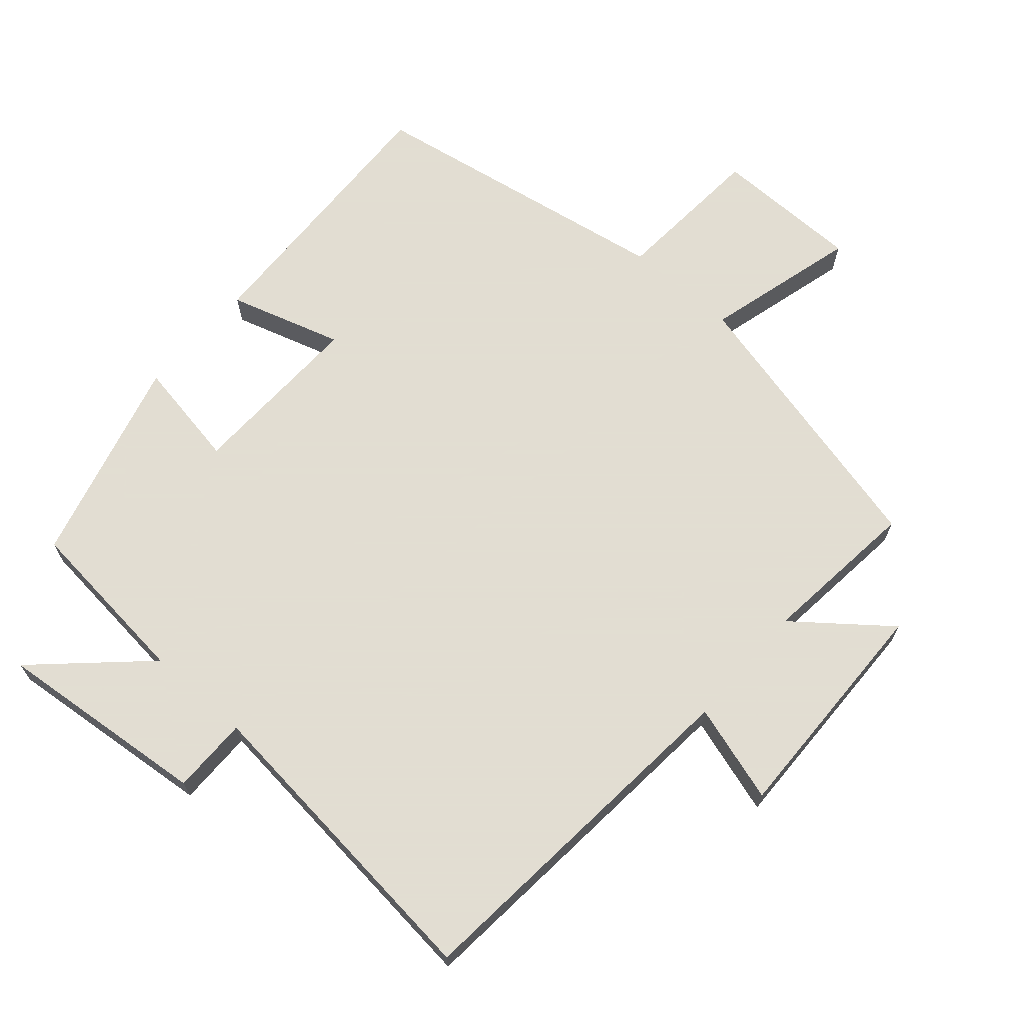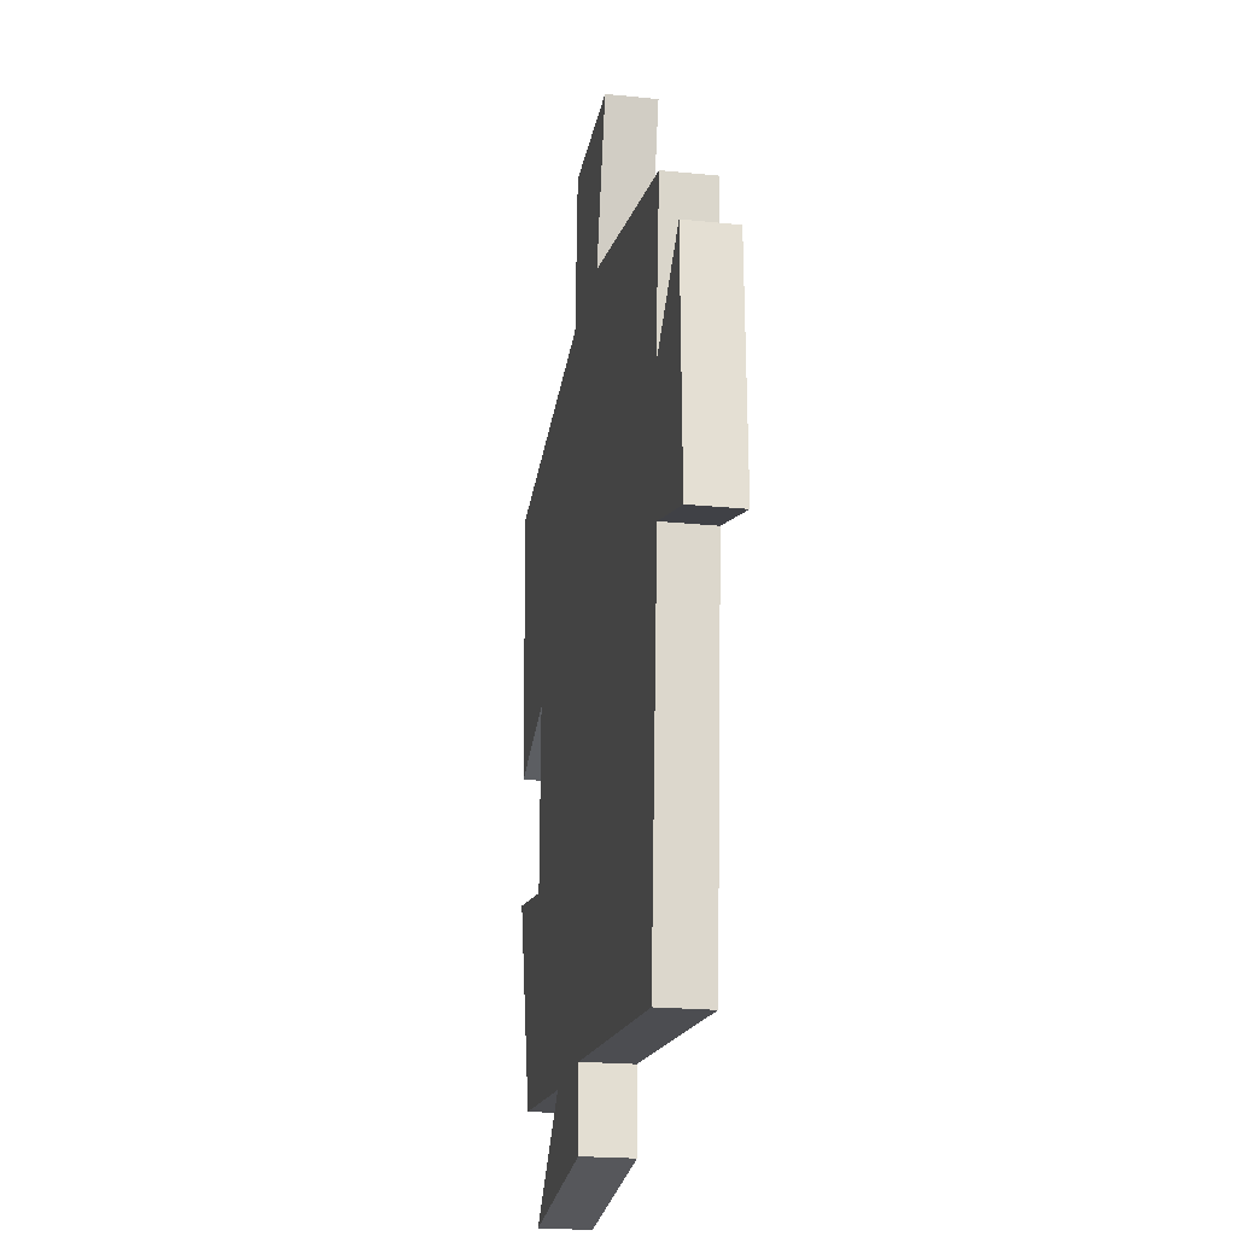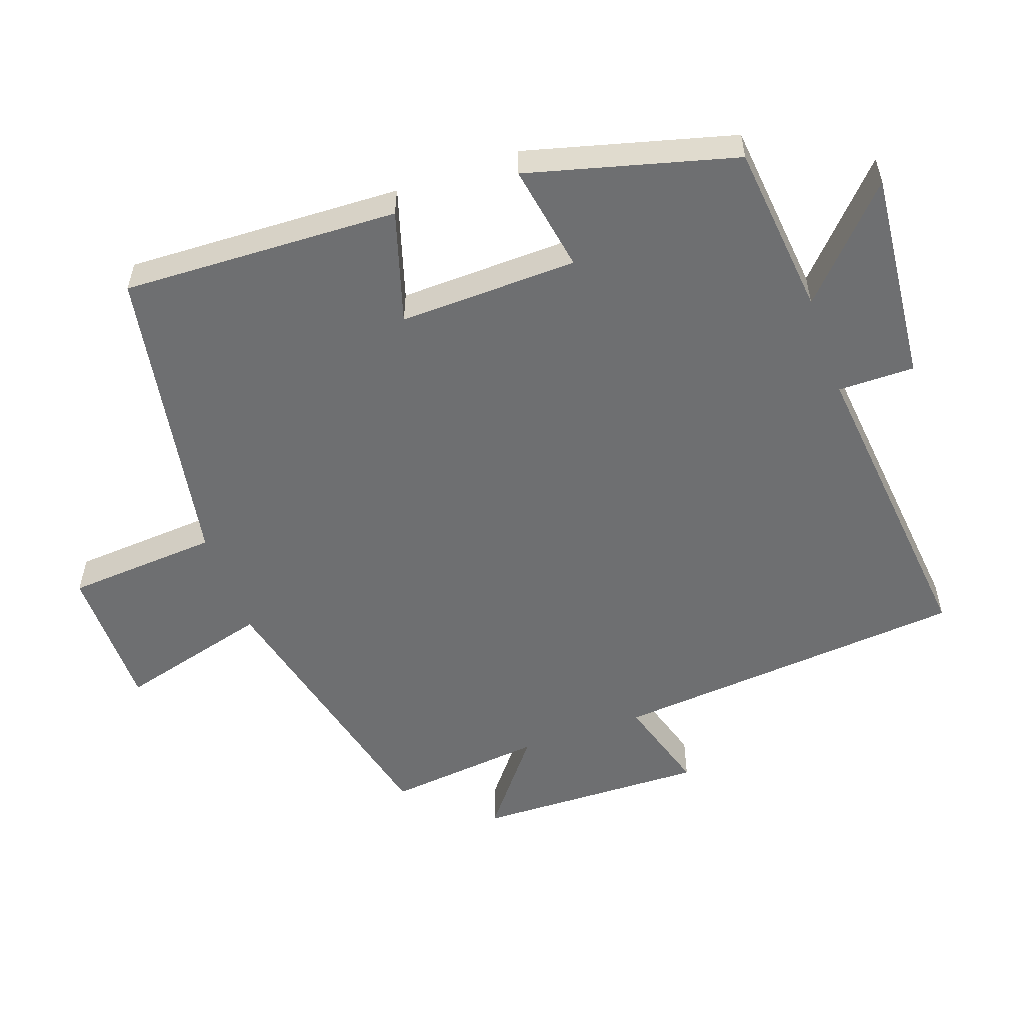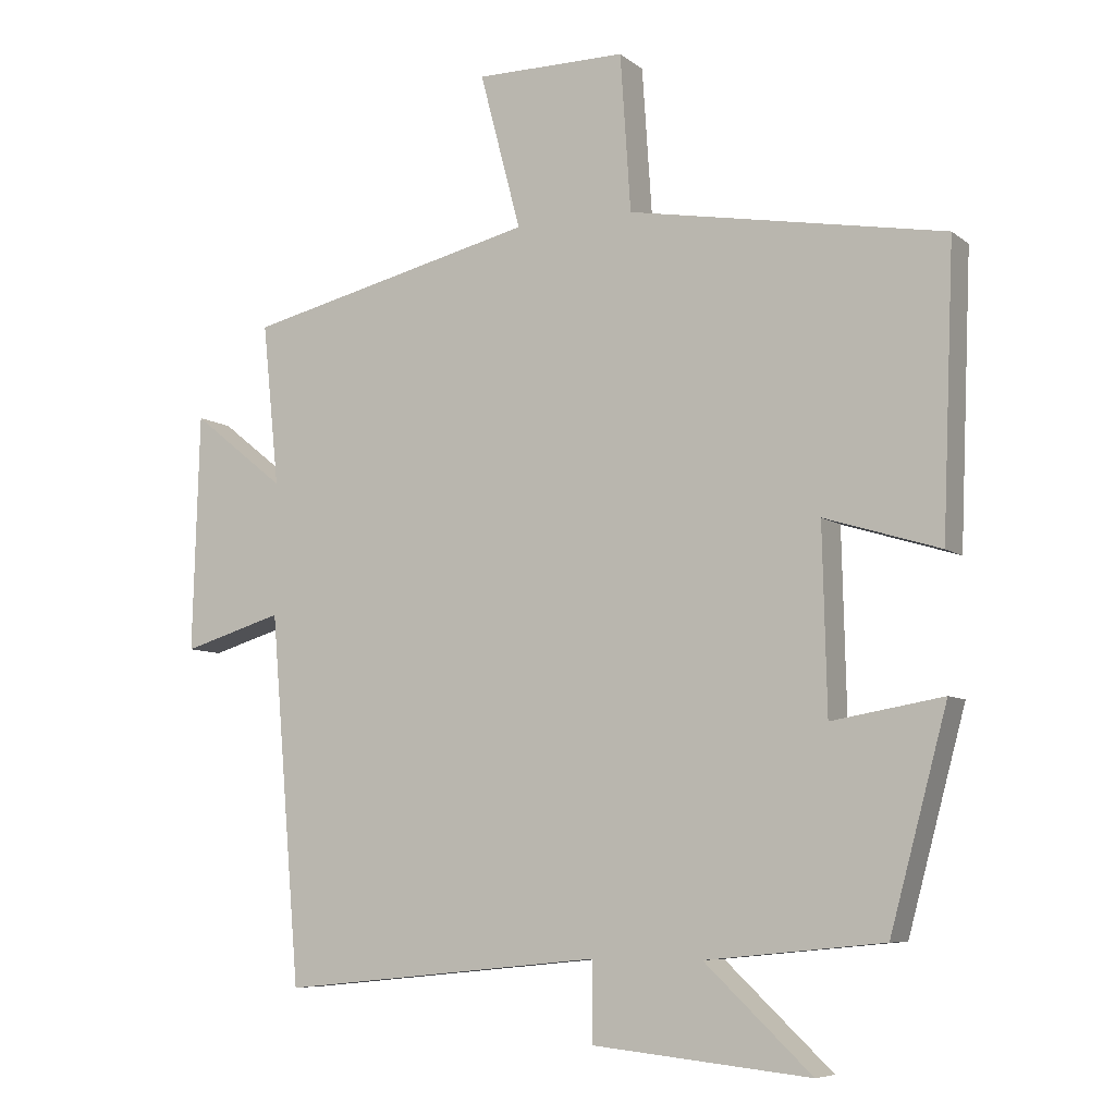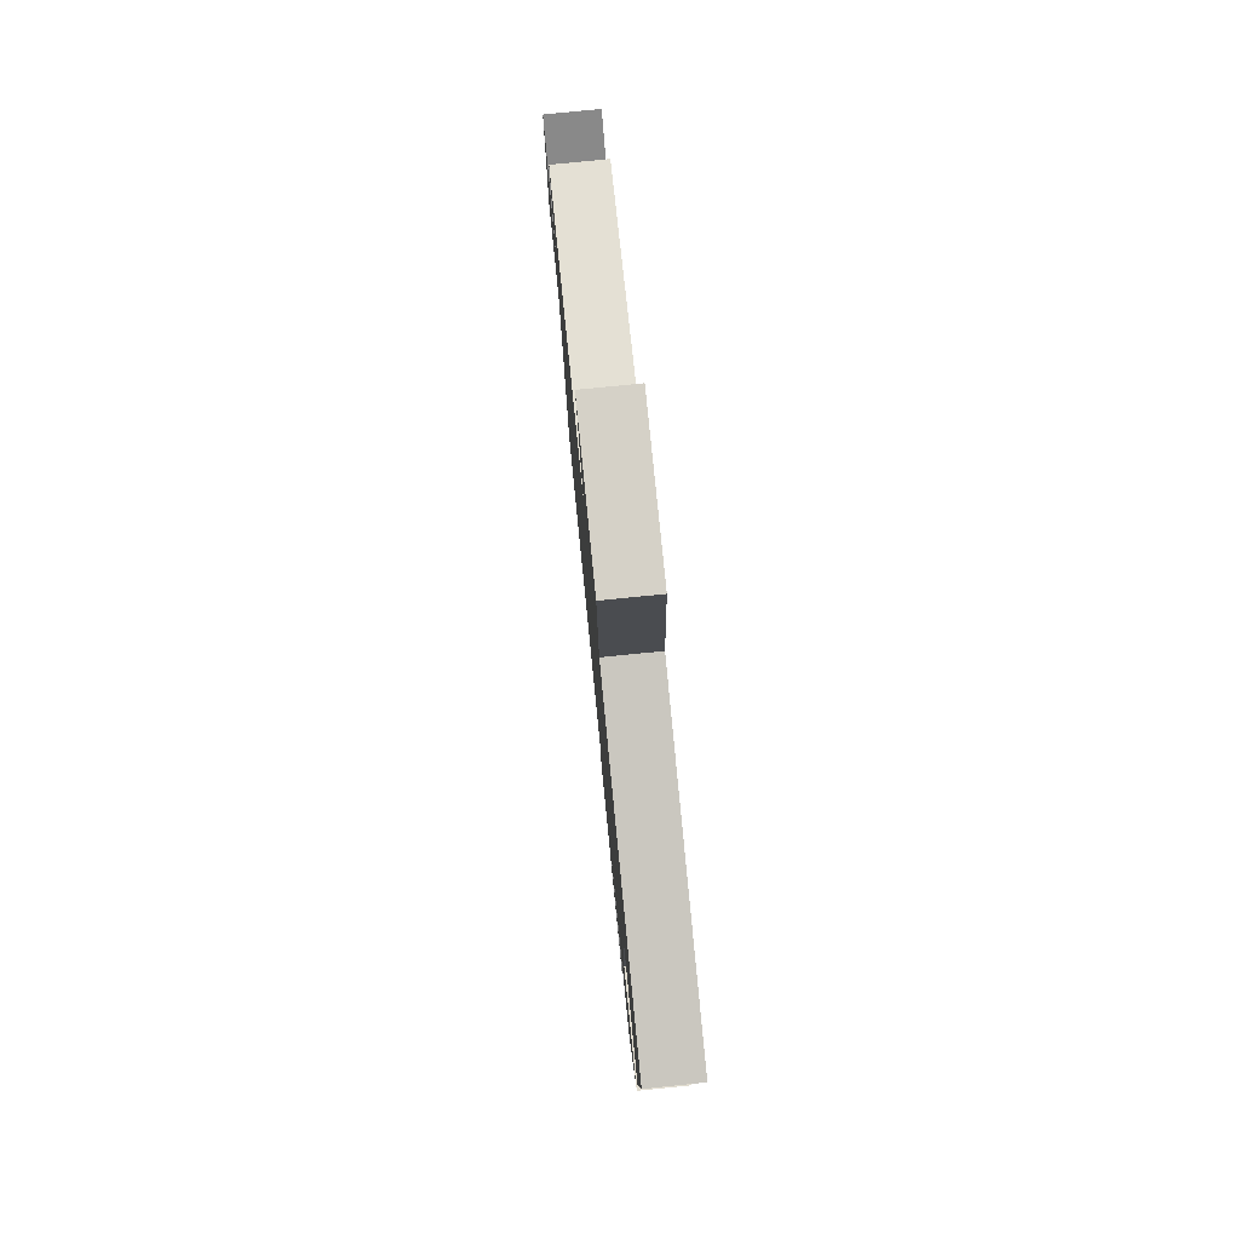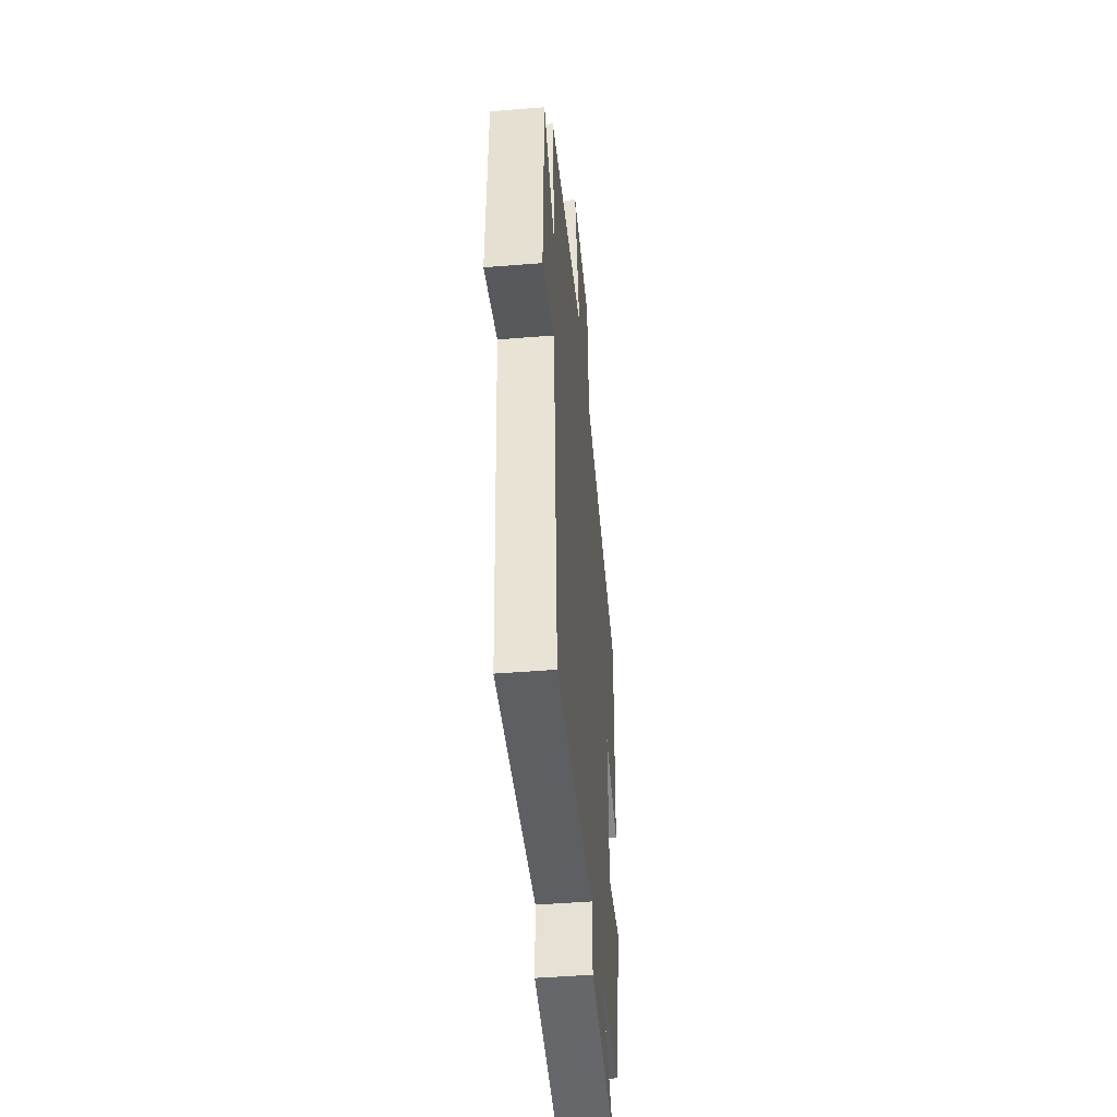
<metadata>
{"format":"obj","ext":"obj","renderer":"f3d","projection":"perspective","resolution":1024,"background":"white","views":[{"elev":68.1,"azim":-138.6,"up":"+Y"},{"elev":-21.7,"azim":-100.1,"up":"+Z"},{"elev":-54.6,"azim":109.7,"up":"+Y"},{"elev":-7.4,"azim":27.2,"up":"+Z"},{"elev":78.7,"azim":84.3,"up":"+Z"},{"elev":-46.2,"azim":-84.7,"up":"+Z"}]}
</metadata>
<code>
v -0.524 0.07 0.401
v -0.106 0.07 0.5
v -0.165 0.07 0.724
v 0.051 0.07 0.724
v 0.066 0.07 0.5
v 0.517 0.07 0.419
v 0.5 0.07 0.013
v 0.335 0.07 0.064
v 0.341 0.07 -0.198
v 0.5 0.07 -0.171
v 0.418 0.07 -0.475
v 0.164 0.07 -0.5
v 0.317 0.07 -0.644
v 0.005 0.07 -0.612
v 0.006 0.07 -0.5
v -0.456 0.07 -0.546
v -0.5 0.07 -0.021
v -0.644 0.07 -0.064
v -0.634 0.07 0.276
v -0.5 0.07 0.169
v -0.524 0 0.401
v -0.106 0 0.5
v -0.165 0 0.724
v 0.051 0 0.724
v 0.066 0 0.5
v 0.517 0 0.419
v 0.5 0 0.013
v 0.335 0 0.064
v 0.341 0 -0.198
v 0.5 0 -0.171
v 0.418 0 -0.475
v 0.164 0 -0.5
v 0.317 0 -0.644
v 0.005 0 -0.612
v 0.006 0 -0.5
v -0.456 0 -0.546
v -0.5 0 -0.021
v -0.644 0 -0.064
v -0.634 0 0.276
v -0.5 0 0.169
f 17 18 19 20
f 15 16 17 20
f 15 20 1 2
f 12 13 14 15
f 12 15 2
f 9 10 11 12
f 8 9 12 2
f 5 6 7 8
f 5 8 2 3
f 3 4 5
f 40 39 38 37
f 40 37 36 35
f 22 21 40 35
f 35 34 33 32
f 22 35 32
f 32 31 30 29
f 22 32 29 28
f 28 27 26 25
f 23 22 28 25
f 25 24 23
f 1 21 22 2
f 2 22 23 3
f 3 23 24 4
f 4 24 25 5
f 5 25 26 6
f 6 26 27 7
f 7 27 28 8
f 8 28 29 9
f 9 29 30 10
f 10 30 31 11
f 11 31 32 12
f 12 32 33 13
f 13 33 34 14
f 14 34 35 15
f 15 35 36 16
f 16 36 37 17
f 17 37 38 18
f 18 38 39 19
f 19 39 40 20
f 20 40 21 1

</code>
